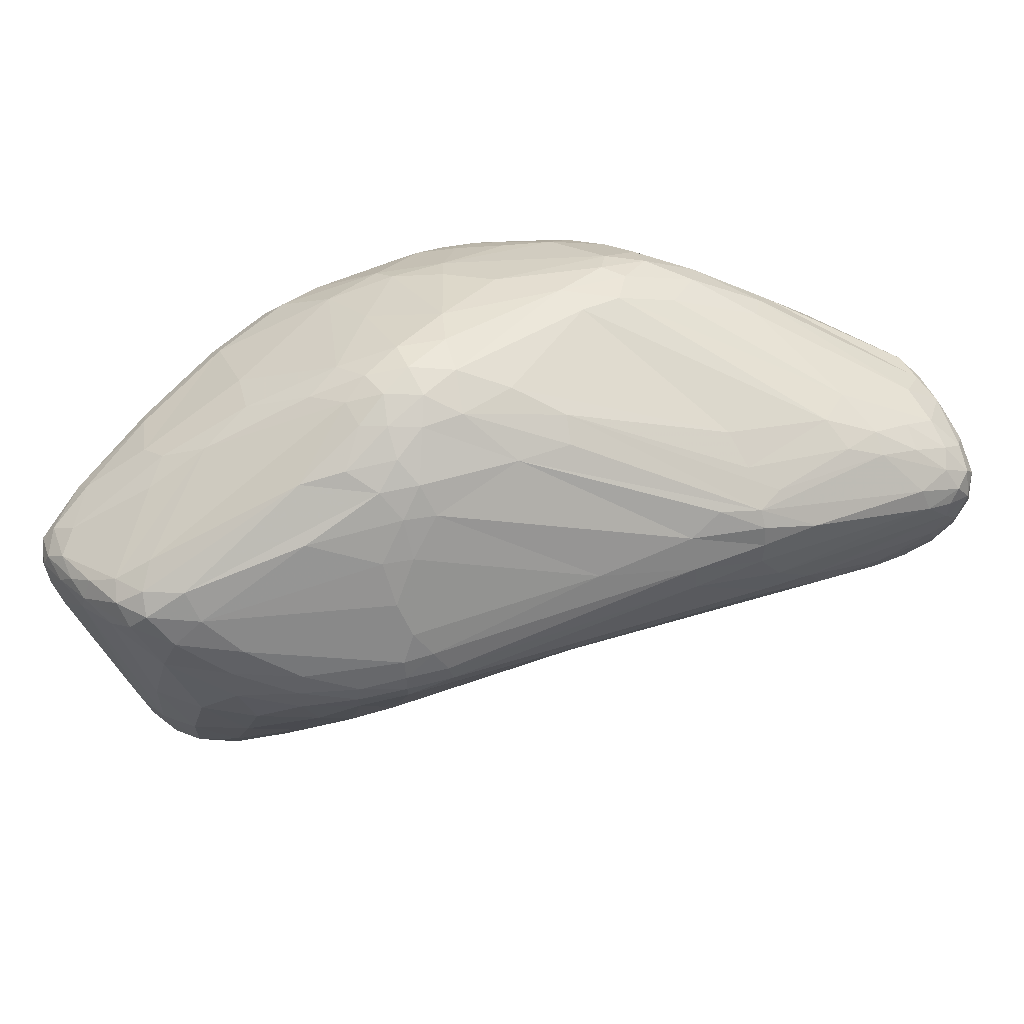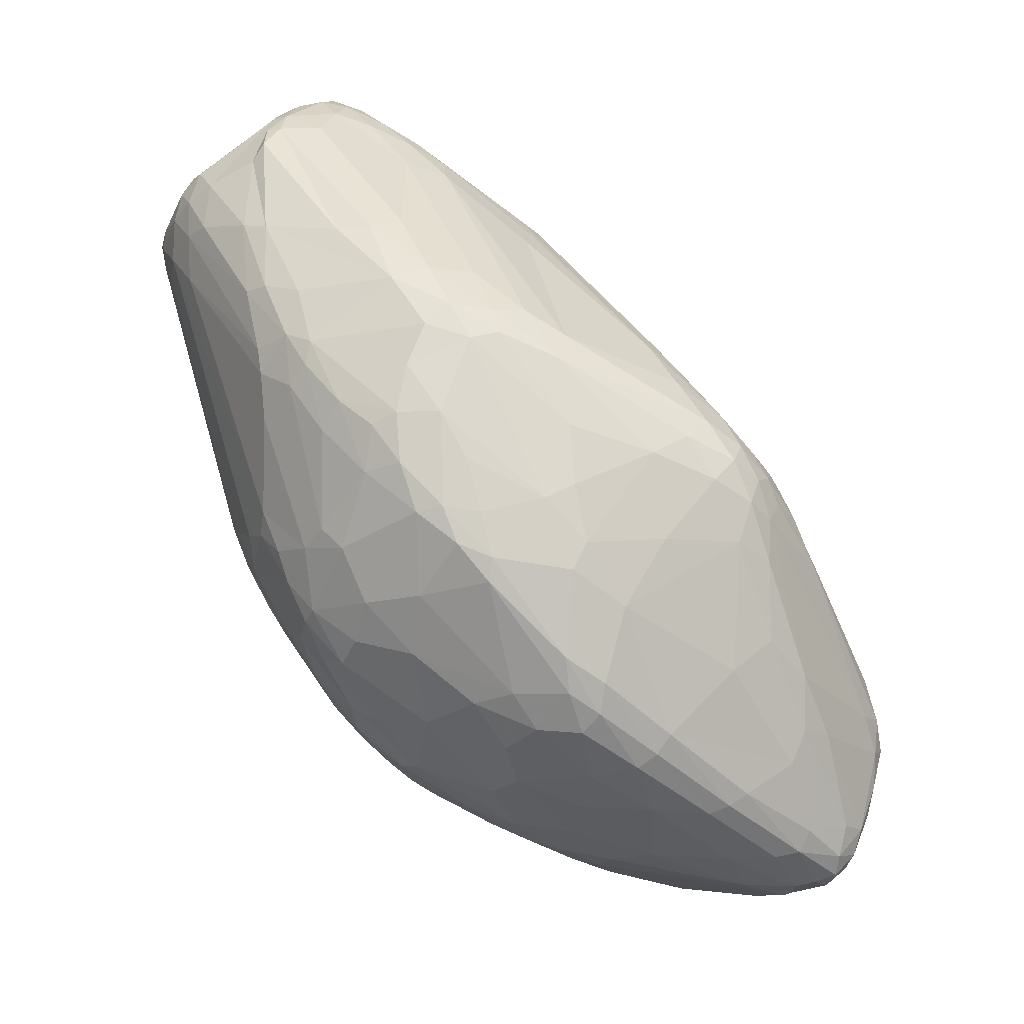
<metadata>
{"format":"obj","ext":"obj","renderer":"f3d","projection":"perspective","resolution":1024,"background":"white","views":[{"elev":79.3,"azim":136.5,"up":"+Z"},{"elev":-56.2,"azim":-52.6,"up":"+Y"}]}
</metadata>
<code>
v 85.24 120.4 127.1
v 86 123.3 124.5
v 86.01 120.1 142.1
v 86.79 126 141.7
v 86.36 120.7 121.7
v 86.43 114.8 124.3
v 86.01 113.7 129.8
v 86.85 113.3 138.9
v 87.07 120 144.2
v 87.54 125.4 144.6
v 88.78 133.1 140.5
v 86 115 141.9
v 88.97 106.2 126.9
v 89.58 133 144.9
v 88.11 116.4 119.2
v 90.68 99.23 135.4
v 97.98 91.68 150.1
v 92.13 138.9 141.6
v 91.4 125.8 112.4
v 91.42 131.6 117.3
v 91.46 120.7 149.4
v 91.77 134.1 148.3
v 92.32 120.3 112.1
v 89.54 109 122.4
v 92.84 139.1 145.6
v 93.34 138.1 125.1
v 96.34 87.5 132.5
v 93.87 132.6 110.4
v 93.87 127.6 109
v 94.2 138.4 148.7
v 92.11 96.51 139.2
v 94.9 132.8 151.7
v 96.65 137.1 108.9
v 95.54 141.7 133.1
v 95.64 142.2 141.5
v 93.01 127.6 151
v 92.42 112.5 115.5
v 96.07 133.2 107
v 98.42 143.1 122.1
v 96.58 141.6 145.8
v 102.3 78.15 131
v 96.73 85.55 136.5
v 94.4 104.2 119.1
v 97.86 135.8 152.3
v 97.87 125.3 155.2
v 97.93 139.6 149.8
v 98.01 128.4 106.4
v 98.16 136.6 106.1
v 99.26 143.3 136.1
v 99.29 138.7 107.5
v 99.32 82.09 141.7
v 99.68 142.9 140.8
v 100.1 129.7 155.7
v 100.1 132.6 105
v 100.7 140.5 148.8
v 100.8 91.17 155
v 95.11 114.3 112.3
v 101.3 142.1 118.1
v 102.1 76.02 137.4
v 96.1 122 109
v 99.58 137.8 105.9
v 103.3 143 130.8
v 103.7 142.8 135.5
v 103.9 122.6 159.3
v 103.9 93.29 158.8
v 104.7 138.6 151.1
v 103.4 138.5 108.4
v 105.9 126.4 159.2
v 105.6 79.25 156.2
v 106.6 140.6 118.5
v 104.9 75.25 129.7
v 107.2 69.83 134.4
v 103.4 113.9 159.3
v 104.2 72.93 141
v 108.7 141.4 130.9
v 111.6 70.07 158.6
v 108.4 81.29 161.3
v 105.9 70.21 138.7
v 104.7 141.9 140.1
v 110.6 127.3 102.3
v 120.3 85.11 106.3
v 112 135.1 108.8
v 112.5 73.37 162.8
v 113.2 64.57 153.9
v 123.7 127.4 162
v 110.1 71.17 126.4
v 113.4 61.98 136.7
v 128.5 82.39 102.2
v 113.6 136.1 113.4
v 111.3 63.25 141.7
v 104.2 135.6 154.2
v 101.8 141.5 145.1
v 110.2 121.6 162
v 114.6 82.6 166.1
v 114.7 138.8 137.2
v 114.8 139 133.2
v 115.5 136.9 119.9
v 115.7 58.24 145.2
v 116.4 58.54 149.6
v 117.1 68.05 163.4
v 109.6 115.4 162.8
v 120.2 57.93 155.3
v 125 118.9 166.6
v 118 73.86 167.3
v 121.1 65.17 117.4
v 125.8 55.16 123.3
v 120.1 54.36 140.5
v 121.3 52.81 146.7
v 110.9 133.4 105.7
v 122.1 122.2 100.5
v 134.9 121.3 105.9
v 122.2 76.49 170.5
v 124.1 54.2 128.3
v 124.2 64.94 114.2
v 124.8 106 169.1
v 134.2 83 99.57
v 125.3 69.45 110.2
v 125.8 59.56 117.2
v 125.9 116 98.8
v 124.6 134.5 138.4
v 136.2 89.06 97.89
v 128.8 74.3 173.5
v 119.8 69.8 167
v 126.6 112.6 168.5
v 126.6 75.9 105.9
v 130 56.45 116
v 127.4 47.61 145.2
v 127.6 132.2 146
v 128.9 47.29 149.3
v 128.9 68.86 172
v 126.9 52.57 155.4
v 127.1 50.55 130.3
v 137.8 96.49 96.82
v 131.2 70.04 106
v 131.3 121.9 166.2
v 148.3 77.33 181.8
v 132.9 123.8 163.7
v 135.5 52.15 115.5
v 133.4 76.56 102
v 133.7 43.55 148.4
v 131.6 117.8 99.93
v 133.9 51.17 118.4
v 134.4 129.4 144.2
v 134.6 125.2 160.3
v 134.6 113 97.84
v 135.1 45.82 128.9
v 135.1 59.3 169.4
v 135.6 114.9 169.6
v 132.5 128.5 153.5
v 132.9 46.71 153.5
v 144.5 86.46 179.3
v 137.5 42.65 138
v 137.6 122.2 110
v 137.6 63.32 106.7
v 130 119.3 167.6
v 138.2 49.19 162
v 138.2 42.07 151.7
v 138.2 104.6 96.59
v 140.3 73.6 101
v 139.5 55.93 110.6
v 139.7 83.64 98.08
v 139.9 45.55 122.9
v 140.3 51.7 166.2
v 153.2 69.28 183.9
v 142 50.05 114
v 144.5 94.24 96.31
v 142.7 46.77 117.8
v 140.6 40.16 149.3
v 141.2 111.9 99.09
v 144.4 118.7 164.5
v 144.8 40.93 130.9
v 144.8 105.3 97.08
v 144.8 120.6 117.6
v 145.1 70.59 101.1
v 145.7 123.2 138.5
v 145.8 115.4 105.9
v 145.9 120.7 160.6
v 147.1 59.21 176.8
v 146.8 55.7 107.8
v 147.1 80.8 98.07
v 147.6 42.02 160.2
v 147.4 98.16 96.36
v 147.4 90.55 179
v 156.5 34.44 141.7
v 150.5 63.8 181.4
v 146.6 45.27 163.7
v 150.9 118.6 123.5
v 151.8 48.34 112.1
v 153.2 90.9 97.1
v 153 61.28 103.7
v 153.9 55.65 106.1
v 153.9 97.61 97.73
v 154.2 44.11 116.6
v 157.5 75.54 184.4
v 142 114.7 168.5
v 154.9 108.3 104
v 155.1 103.4 100.4
v 155.4 36.1 134.9
v 155.9 34.58 152.4
v 156 49.51 172.1
v 157.3 59.26 181.7
v 156.3 40.08 124.5
v 156.4 49.9 109.3
v 151 72.67 100.1
v 157.3 40.49 163
v 155.8 86.87 180.8
v 158.7 63.74 184.8
v 163.7 112.5 131.2
v 160.1 69.09 185.5
v 160.6 32.53 149.6
v 153.3 94.26 97.11
v 161.4 55.4 105.6
v 135.8 128.4 148.7
v 161.7 62.7 103
v 162.5 50.72 108.5
v 162.8 33.33 154.8
v 163.3 32.57 141.3
v 164.5 34.53 134
v 164.6 59.69 183.6
v 164.7 64.44 185.5
v 163.9 72.8 185.3
v 166.1 31.42 151.4
v 166.2 111.4 131.5
v 166.5 54.4 179.5
v 167.1 31.05 147.2
v 167.9 68.91 185.6
v 164.3 45.18 112.8
v 171.8 35.4 131
v 168.4 54.6 106.3
v 164.7 43.77 115.4
v 157.6 108.7 168.4
v 170.3 71.83 101.4
v 170.5 73.9 184.9
v 170.6 79.22 183.4
v 171.7 84.29 180.7
v 171.9 51.81 108.4
v 172.6 75.42 101.3
v 173 62.09 103.9
v 173.3 55.37 180.7
v 173.3 38.72 124.8
v 186.4 102 163.6
v 175.9 31.84 142.7
v 186.6 103.5 160.7
v 176.2 81.26 181.4
v 176.3 75.7 183.6
v 176.8 32.65 157.3
v 171.1 65.48 185
v 177.7 30.39 150.3
v 177.7 31.04 154
v 174 109.8 150.9
v 177.8 69.44 184.4
v 178 45.36 115.9
v 178.8 42.14 168.8
v 170 60.86 183.7
v 179.1 86.53 177.7
v 179.9 64.65 104.2
v 181.2 84.07 103.5
v 181.2 34.58 136
v 181.6 47.9 174.7
v 182.6 101.4 122.3
v 182.6 41.19 122
v 178.4 55.03 107.6
v 183.8 98.79 117.2
v 178.7 58.9 105.6
v 184.9 91.03 108.8
v 185.1 68.83 104.7
v 185.2 76.11 104.1
v 187.4 32 146.3
v 194.1 100.1 158.5
v 186.7 98.9 166.8
v 187.1 38.02 129.8
v 187.2 94.63 169.9
v 189.7 45.45 119.2
v 190.6 73.23 180.7
v 198.5 39.38 166.4
v 183.4 83.67 178
v 210.5 56.43 175.5
v 191.3 48.49 174.9
v 184.7 65.58 183
v 198.9 36.99 138.1
v 186 89.62 173.6
v 192.4 41.88 124.3
v 209 77.89 113.4
v 192.7 98.41 164.2
v 189 66.15 106.4
v 193 59.38 110.2
v 193.1 31.53 153.2
v 193.7 99.56 161.5
v 194.2 32.11 156.5
v 195 33.68 159.5
v 187.1 50.8 113.7
v 191.3 96.58 166.8
v 196.9 98.37 143.7
v 197.2 43.4 170.4
v 197.7 39.73 130.8
v 210 64.73 177
v 199.6 94.34 162.9
v 199.7 63.7 110.3
v 210.8 81.3 116.3
v 200.2 48 121.5
v 200.8 95.07 160.1
v 201.4 95.52 156.4
v 211.2 69.61 174.3
v 192.9 90.51 113.6
v 203.6 94.54 142.6
v 204.1 93.75 137.2
v 214.9 59.55 175.6
v 205.2 86.53 165.9
v 193.2 77.41 106.7
v 205.8 34.72 148.9
v 214.4 37.68 146.2
v 205.9 91.47 130.4
v 216.7 54.29 173.2
v 209.3 58.45 116.7
v 207.2 86.37 118.9
v 207.6 87.52 162.3
v 207.8 91.57 150.9
v 208.7 88.95 157.7
v 209.2 33.74 155.5
v 209.5 77.42 170.2
v 209.6 87.26 123.6
v 209.8 36.22 162.1
v 210.4 64.82 113.7
v 211.2 34.48 159
v 202.4 46.35 171.9
v 212.3 88.64 138
v 212.6 70.66 113.5
v 200.5 43.37 126.8
v 213.6 77.82 166
v 214 87.2 132.5
v 215.4 84.04 151.9
v 215.4 80.22 159.4
v 216.4 40.98 165.7
v 216.9 80.31 119.9
v 217 68.81 170.8
v 217.3 62.92 174.3
v 217.4 71.98 115.5
v 215.5 50.26 128.8
v 220.8 43.48 166.1
v 218.8 36.44 153.4
v 218.2 67.6 116.1
v 218.3 83.16 142.6
v 211.8 54.84 121.4
v 218.8 37.78 162.3
v 219.2 75.23 117.6
v 219.2 62.91 119.1
v 219.3 57.45 173.2
v 219.8 36.28 156.6
v 220.1 50.86 170.3
v 220.4 61.55 171.3
v 220.7 68.42 163
v 221 79.46 123.3
v 221.1 82 134.4
v 221.4 37.17 159.8
v 221.4 76.16 150.8
v 221.7 81.65 129.7
v 221.8 39.43 149.2
v 222.3 47.72 167.2
v 222.4 58.06 167.6
v 222.7 41.05 163.1
v 222.9 51.79 167.6
v 223.3 44.74 142.8
v 222.5 54.7 129.1
v 223.7 69.7 118.7
v 223.8 45.83 164.1
v 224.2 40.76 160.3
v 224.3 39.38 156.4
v 224.4 74.08 120.8
v 224.5 42.17 149.5
v 224.7 78.04 126.6
v 225 75.92 139.4
v 225.3 68.36 149.1
v 225.5 61.91 124.2
v 225.6 43 156.3
v 224.1 51.77 163.6
v 226.2 44.7 151.1
v 226.3 76.83 131.1
v 226.4 45.99 152.3
v 226.6 51.35 138
v 226.8 68.37 121.5
v 227.1 58.34 129.5
v 227.3 72.71 124
v 228.8 65.17 135.1
v 227.9 70.27 136.8
v 228.4 72.35 128.6
v 228.7 59.87 131.6
v 228.7 65.86 125.1
v 229.3 66.96 128.3
g foo
f 168 140 152
f 21 10 9
f 366 354 367
f 324 348 354
f 367 348 369
f 367 354 348
f 63 62 49
f 266 264 256
f 264 285 286
f 264 266 285
f 29 60 23
f 47 29 38
f 60 29 47
f 74 78 90
f 201 219 207
f 254 220 219
f 209 207 220
f 220 207 219
f 114 118 105
f 126 114 134
f 126 118 114
f 226 247 251
f 220 226 209
f 247 220 254
f 220 247 226
f 37 24 15
f 24 37 43
f 93 101 124
f 115 124 101
f 155 91 68
f 21 56 65
f 69 77 56
f 94 65 77
f 77 65 56
f 73 45 36
f 32 36 45
f 81 125 117
f 125 88 139
f 125 81 88
f 67 50 58
f 58 62 70
f 70 89 67
f 70 67 58
f 58 39 62
f 39 58 50
f 37 57 117
f 81 117 57
f 182 166 158
f 189 182 211
f 166 182 189
f 71 41 43
f 71 72 59
f 59 27 41
f 59 41 71
f 244 276 255
f 276 281 255
f 384 377 371
f 356 353 377
f 342 371 353
f 353 371 377
f 41 24 43
f 138 126 134
f 303 296 336
f 347 336 307
f 307 336 296
f 255 235 244
f 244 245 274
f 211 267 189
f 237 189 267
f 232 189 237
f 277 254 278
f 279 277 307
f 277 279 254
f 289 246 249
f 290 289 324
f 289 290 246
f 134 125 139
f 134 117 125
f 179 188 160
f 160 134 154
f 154 179 160
f 160 188 165
f 138 134 160
f 160 165 138
f 102 99 129
f 84 102 100
f 102 84 99
f 132 106 142
f 113 106 132
f 119 145 158
f 110 119 80
f 145 110 141
f 145 119 110
f 119 158 133
f 133 121 80
f 133 80 119
f 172 169 197
f 145 172 158
f 169 145 141
f 172 145 169
f 161 180 159
f 159 139 116
f 116 121 161
f 116 161 159
f 116 139 88
f 315 304 263
f 174 179 139
f 159 174 139
f 180 166 189
f 166 161 121
f 166 180 161
f 154 139 179
f 154 134 139
f 71 43 105
f 105 86 71
f 174 159 180
f 142 126 138
f 184 168 152
f 210 168 184
f 90 107 98
f 90 98 99
f 105 117 114
f 99 74 90
f 117 134 114
f 108 98 107
f 129 99 108
f 98 108 99
f 105 43 37
f 37 117 105
f 27 24 41
f 69 31 51
f 69 17 31
f 94 73 65
f 86 106 72
f 71 86 72
f 126 142 106
f 126 106 118
f 86 105 106
f 118 106 105
f 87 113 107
f 113 72 106
f 87 72 113
f 78 72 87
f 87 107 90
f 87 90 78
f 112 73 94
f 112 101 73
f 127 152 140
f 127 108 107
f 140 129 127
f 108 127 129
f 113 132 107
f 319 287 310
f 324 289 319
f 249 287 289
f 287 319 289
f 132 142 146
f 146 152 132
f 168 157 140
f 157 199 181
f 168 199 157
f 132 152 127
f 127 107 132
f 205 216 246
f 181 205 186
f 216 205 181
f 186 156 181
f 131 150 156
f 181 156 150
f 131 102 129
f 100 76 84
f 84 76 99
f 186 163 156
f 147 156 163
f 101 112 122
f 209 194 164
f 136 164 194
f 129 150 131
f 157 129 140
f 150 157 181
f 129 157 150
f 185 178 201
f 130 185 164
f 178 130 147
f 178 185 130
f 45 53 32
f 64 45 73
f 53 64 68
f 64 53 45
f 147 123 100
f 156 102 131
f 100 156 147
f 102 156 100
f 83 100 123
f 76 83 69
f 76 100 83
f 104 83 123
f 77 104 94
f 83 77 69
f 77 83 104
f 85 137 144
f 135 85 155
f 137 135 195
f 85 135 137
f 206 183 194
f 151 115 136
f 101 122 115
f 136 115 122
f 201 207 185
f 209 164 207
f 164 185 207
f 251 233 226
f 209 226 221
f 233 221 226
f 194 183 151
f 59 74 51
f 59 72 78
f 78 74 59
f 35 34 18
f 25 18 14
f 35 25 40
f 18 25 35
f 42 59 51
f 42 27 59
f 76 74 99
f 74 69 51
f 76 69 74
f 128 213 143
f 149 213 128
f 56 17 69
f 36 10 21
f 22 36 32
f 10 22 14
f 10 36 22
f 17 12 31
f 31 12 8
f 42 16 27
f 51 31 42
f 8 16 31
f 31 16 42
f 206 155 183
f 148 206 195
f 206 148 155
f 6 13 7
f 24 6 15
f 6 24 13
f 1 6 7
f 5 1 2
f 6 5 15
f 5 6 1
f 135 148 195
f 135 155 148
f 235 195 206
f 144 149 66
f 128 92 149
f 92 66 149
f 155 85 91
f 91 85 66
f 144 66 85
f 155 151 183
f 17 9 12
f 12 3 8
f 9 3 12
f 155 103 151
f 151 103 124
f 124 115 151
f 56 9 17
f 21 9 56
f 44 68 91
f 53 44 32
f 68 44 53
f 73 36 65
f 65 36 21
f 73 101 64
f 68 64 93
f 64 101 93
f 128 143 120
f 120 143 175
f 93 124 103
f 68 103 155
f 93 103 68
f 292 270 272
f 32 30 22
f 40 25 30
f 14 22 25
f 30 25 22
f 44 30 32
f 46 44 91
f 30 46 40
f 44 46 30
f 46 55 40
f 66 46 91
f 46 66 55
f 55 92 40
f 92 55 66
f 149 144 177
f 177 144 170
f 195 170 137
f 170 144 137
f 128 120 95
f 187 175 208
f 14 18 11
f 26 11 18
f 18 34 26
f 11 4 14
f 4 8 3
f 10 3 9
f 4 10 14
f 10 4 3
f 49 52 63
f 49 34 35
f 52 35 40
f 49 35 52
f 63 75 62
f 63 52 79
f 40 92 52
f 92 79 52
f 109 141 110
f 19 2 20
f 5 19 15
f 19 5 2
f 15 19 23
f 33 39 50
f 26 33 20
f 39 26 34
f 26 39 33
f 49 39 34
f 49 62 39
f 61 67 109
f 50 67 61
f 82 67 89
f 67 82 109
f 33 38 28
f 28 20 33
f 48 50 61
f 33 48 38
f 48 33 50
f 29 23 19
f 19 20 28
f 28 38 29
f 19 28 29
f 61 109 110
f 110 80 61
f 61 80 54
f 54 38 48
f 48 61 54
f 47 38 54
f 2 1 11
f 60 57 23
f 111 109 82
f 2 26 20
f 26 2 11
f 13 16 7
f 27 13 24
f 13 27 16
f 15 23 37
f 37 23 57
f 4 7 8
f 4 11 1
f 7 4 1
f 133 166 121
f 166 133 158
f 60 81 57
f 88 60 47
f 60 88 81
f 8 7 16
f 120 96 95
f 88 47 54
f 54 121 116
f 54 116 88
f 54 80 121
f 153 89 173
f 82 153 111
f 82 89 153
f 176 111 153
f 141 109 111
f 141 111 169
f 169 196 197
f 176 169 111
f 196 169 176
f 70 62 75
f 75 96 97
f 97 89 70
f 75 97 70
f 79 128 95
f 92 128 79
f 95 96 63
f 96 75 63
f 95 63 79
f 97 173 89
f 120 97 96
f 187 120 175
f 97 187 173
f 120 187 97
f 192 257 267
f 257 197 283
f 257 192 197
f 304 176 263
f 196 304 265
f 176 304 196
f 182 158 172
f 172 197 192
f 192 211 182
f 172 192 182
f 315 263 321
f 330 353 356
f 330 306 326
f 353 326 342
f 330 326 353
f 192 267 211
f 260 223 312
f 321 263 260
f 260 312 321
f 274 296 303
f 260 173 223
f 153 260 263
f 260 153 173
f 385 382 370
f 370 356 377
f 385 377 384
f 385 370 377
f 173 187 223
f 187 208 223
f 334 368 345
f 352 334 321
f 368 352 382
f 334 352 368
f 386 383 378
f 375 378 383
f 338 363 362
f 285 266 327
f 327 323 285
f 309 257 283
f 267 309 266
f 309 267 257
f 282 295 271
f 328 282 300
f 295 282 328
f 282 271 261
f 261 252 273
f 273 300 282
f 261 273 282
f 266 256 237
f 237 267 266
f 370 382 352
f 352 321 356
f 370 352 356
f 334 315 321
f 299 334 345
f 315 299 304
f 299 315 334
f 153 263 176
f 197 265 283
f 265 197 196
f 299 283 265
f 299 265 304
f 312 356 321
f 330 312 306
f 330 356 312
f 312 223 306
f 318 317 302
f 305 326 306
f 326 317 342
f 317 326 305
f 231 195 235
f 272 255 281
f 231 272 270
f 255 231 235
f 255 272 231
f 223 175 250
f 208 175 223
f 250 269 293
f 195 231 170
f 270 170 231
f 250 175 143
f 269 143 213
f 269 250 143
f 243 213 177
f 177 213 149
f 269 213 243
f 244 235 234
f 288 269 243
f 293 223 250
f 241 284 288
f 284 270 292
f 270 284 241
f 243 241 288
f 293 305 306
f 302 305 293
f 302 317 305
f 177 241 243
f 241 170 270
f 170 241 177
f 293 306 223
f 318 331 317
f 342 317 331
f 302 301 318
f 269 302 293
f 301 269 288
f 302 269 301
f 239 278 254
f 278 239 259
f 292 272 281
f 297 292 308
f 284 297 288
f 292 297 284
f 332 329 351
f 316 332 318
f 329 316 308
f 316 329 332
f 318 301 316
f 288 297 301
f 308 316 297
f 301 297 316
f 351 355 332
f 342 331 355
f 318 332 331
f 332 355 331
f 276 244 274
f 251 245 233
f 244 234 245
f 221 233 234
f 234 233 245
f 221 194 209
f 235 206 234
f 221 234 206
f 221 206 194
f 280 310 268
f 335 320 303
f 329 335 351
f 320 329 308
f 320 335 329
f 259 294 278
f 294 325 278
f 275 294 259
f 307 296 279
f 274 245 296
f 251 279 245
f 296 245 279
f 308 292 320
f 281 303 292
f 320 292 303
f 307 313 347
f 307 277 313
f 278 313 277
f 224 219 201
f 239 224 259
f 219 239 254
f 219 224 239
f 122 112 164
f 130 104 123
f 112 130 164
f 104 112 94
f 112 104 130
f 164 136 122
f 151 136 194
f 147 130 123
f 247 279 251
f 279 247 254
f 350 359 351
f 361 350 347
f 350 361 359
f 276 303 281
f 303 276 274
f 351 372 355
f 384 371 372
f 342 355 371
f 355 372 371
f 361 365 375
f 366 374 365
f 375 365 374
f 303 336 335
f 347 350 336
f 351 335 350
f 350 335 336
f 200 201 178
f 361 375 359
f 359 372 351
f 384 359 375
f 384 372 359
f 358 349 339
f 349 361 347
f 361 349 358
f 361 358 365
f 339 360 358
f 366 365 360
f 358 360 365
f 319 348 324
f 319 310 340
f 340 369 348
f 319 340 348
f 347 313 349
f 339 349 313
f 224 201 200
f 325 339 313
f 333 325 294
f 325 333 339
f 344 360 339
f 354 344 324
f 360 354 366
f 354 360 344
f 333 344 339
f 322 333 294
f 344 322 324
f 322 344 333
f 278 325 313
f 163 178 147
f 178 186 200
f 163 186 178
f 248 242 268
f 268 310 287
f 248 287 249
f 248 268 287
f 322 290 324
f 275 322 294
f 290 275 246
f 290 322 275
f 275 253 246
f 253 275 259
f 246 253 205
f 259 224 253
f 200 205 224
f 224 205 253
f 186 205 200
f 373 343 346
f 363 373 381
f 343 363 338
f 373 363 343
f 249 216 222
f 181 199 216
f 210 222 199
f 199 222 216
f 210 199 168
f 249 246 216
f 217 210 184
f 225 217 242
f 210 217 225
f 222 248 249
f 225 222 210
f 225 242 248
f 248 222 225
f 369 340 357
f 340 311 357
f 311 340 310
f 383 384 375
f 375 374 378
f 366 367 374
f 376 367 369
f 378 374 376
f 374 367 376
f 193 230 202
f 230 193 188
f 227 252 230
f 230 188 227
f 362 369 357
f 323 341 346
f 341 323 327
f 379 369 362
f 363 381 379
f 362 363 379
f 376 369 379
f 379 381 386
f 379 386 376
f 376 386 378
f 388 383 386
f 388 382 385
f 383 385 384
f 385 383 388
f 314 300 291
f 291 286 314
f 338 362 328
f 212 215 191
f 191 179 190
f 190 214 212
f 190 212 191
f 162 146 142
f 171 162 202
f 146 171 152
f 171 146 162
f 142 138 167
f 167 202 162
f 167 162 142
f 171 202 198
f 184 152 171
f 171 198 184
f 198 202 218
f 218 242 217
f 217 184 198
f 198 218 217
f 228 218 202
f 218 228 242
f 311 295 328
f 280 311 310
f 295 280 271
f 311 280 295
f 328 357 311
f 328 362 357
f 165 167 138
f 193 165 188
f 167 193 202
f 167 165 193
f 174 180 204
f 204 214 190
f 204 190 174
f 227 188 203
f 203 215 227
f 179 203 188
f 203 191 215
f 203 179 191
f 174 190 179
f 204 238 214
f 232 204 189
f 204 232 238
f 180 189 204
f 229 212 214
f 212 236 215
f 236 212 229
f 299 345 283
f 309 337 327
f 337 283 345
f 309 283 337
f 364 346 341
f 341 327 337
f 337 345 364
f 364 341 337
f 237 256 232
f 380 346 364
f 364 345 368
f 368 382 380
f 380 364 368
f 264 262 229
f 229 214 238
f 238 256 264
f 264 229 238
f 373 387 381
f 380 373 346
f 387 380 382
f 380 387 373
f 387 386 381
f 388 387 382
f 387 388 386
f 309 327 266
f 328 300 338
f 262 264 286
f 232 256 238
f 314 323 346
f 298 314 286
f 314 298 323
f 229 262 236
f 298 285 323
f 285 298 286
f 258 228 271
f 228 258 242
f 280 258 271
f 258 268 242
f 258 280 268
f 228 202 240
f 240 271 228
f 291 262 286
f 236 227 215
f 227 236 252
f 291 236 262
f 236 291 252
f 240 202 230
f 230 252 261
f 261 271 240
f 240 230 261
f 343 338 300
f 343 300 314
f 314 346 343
f 291 273 252
f 273 291 300
g

</code>
